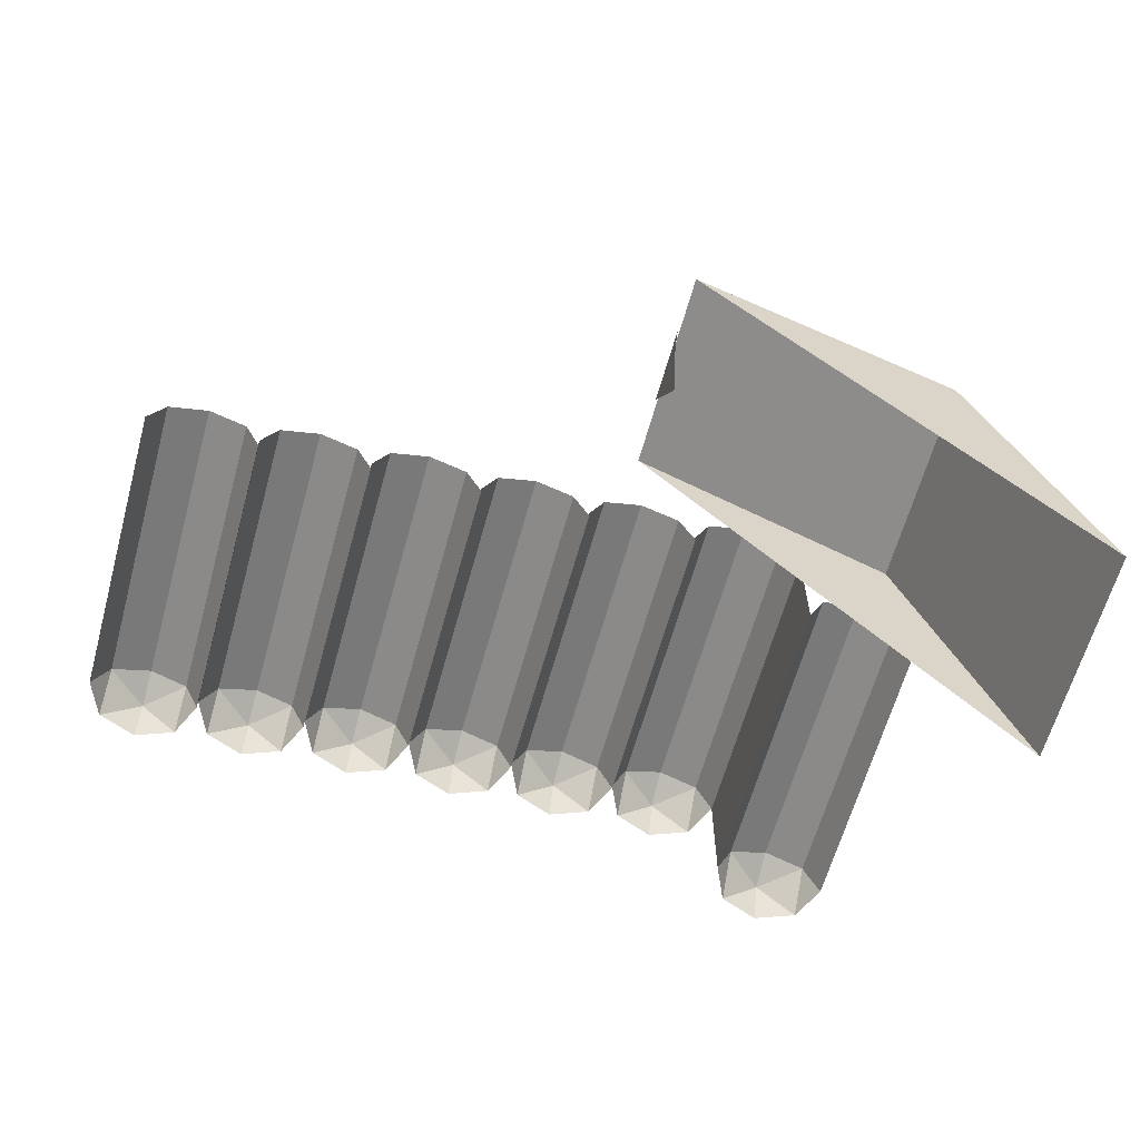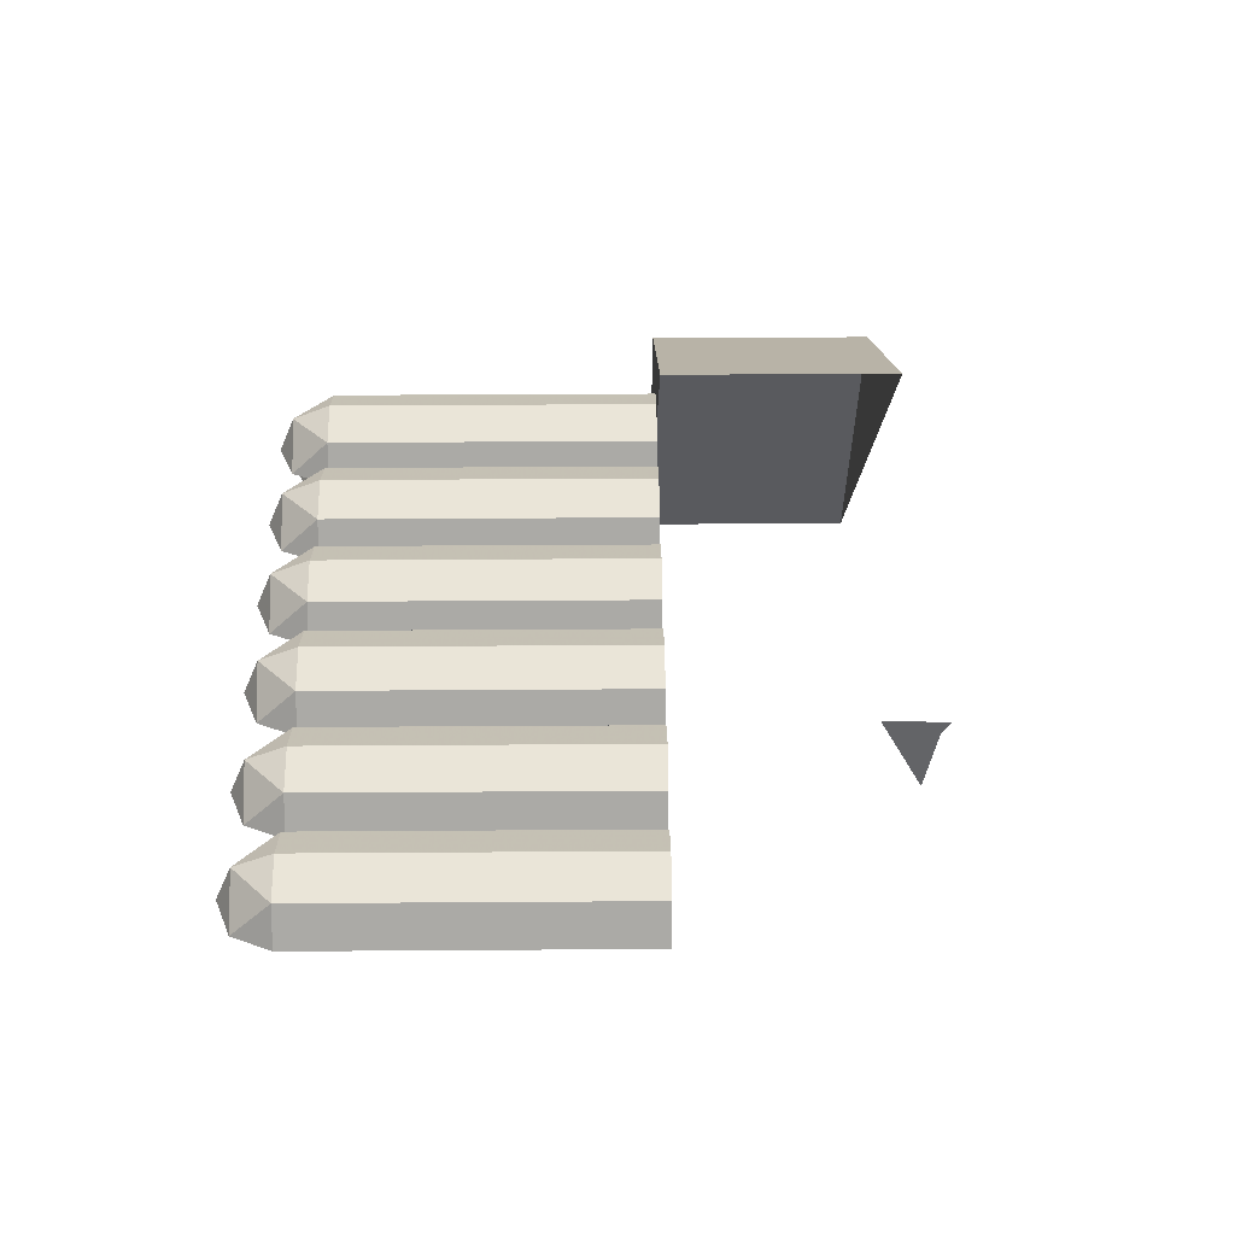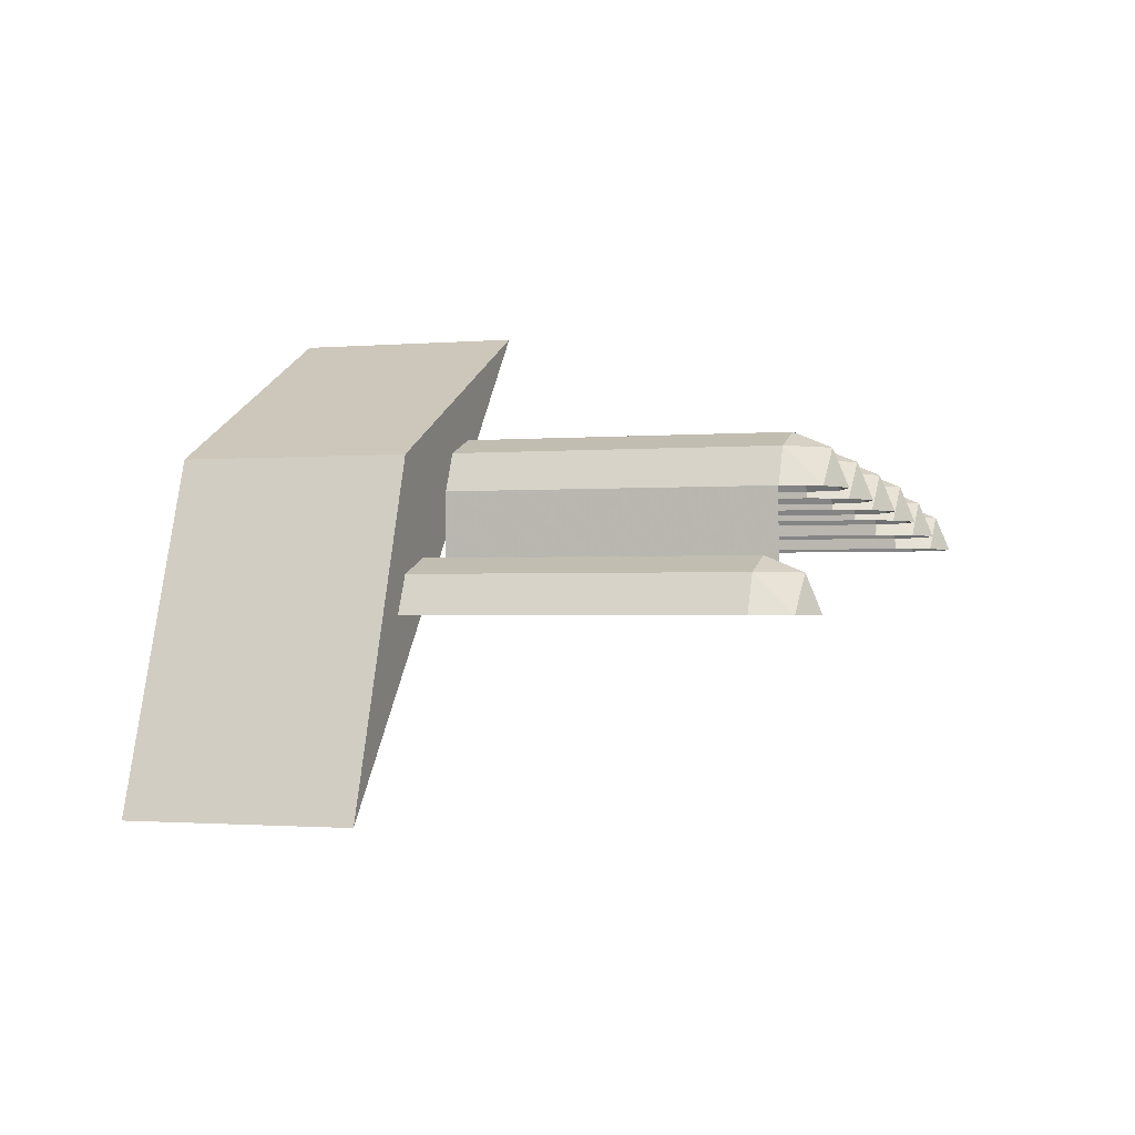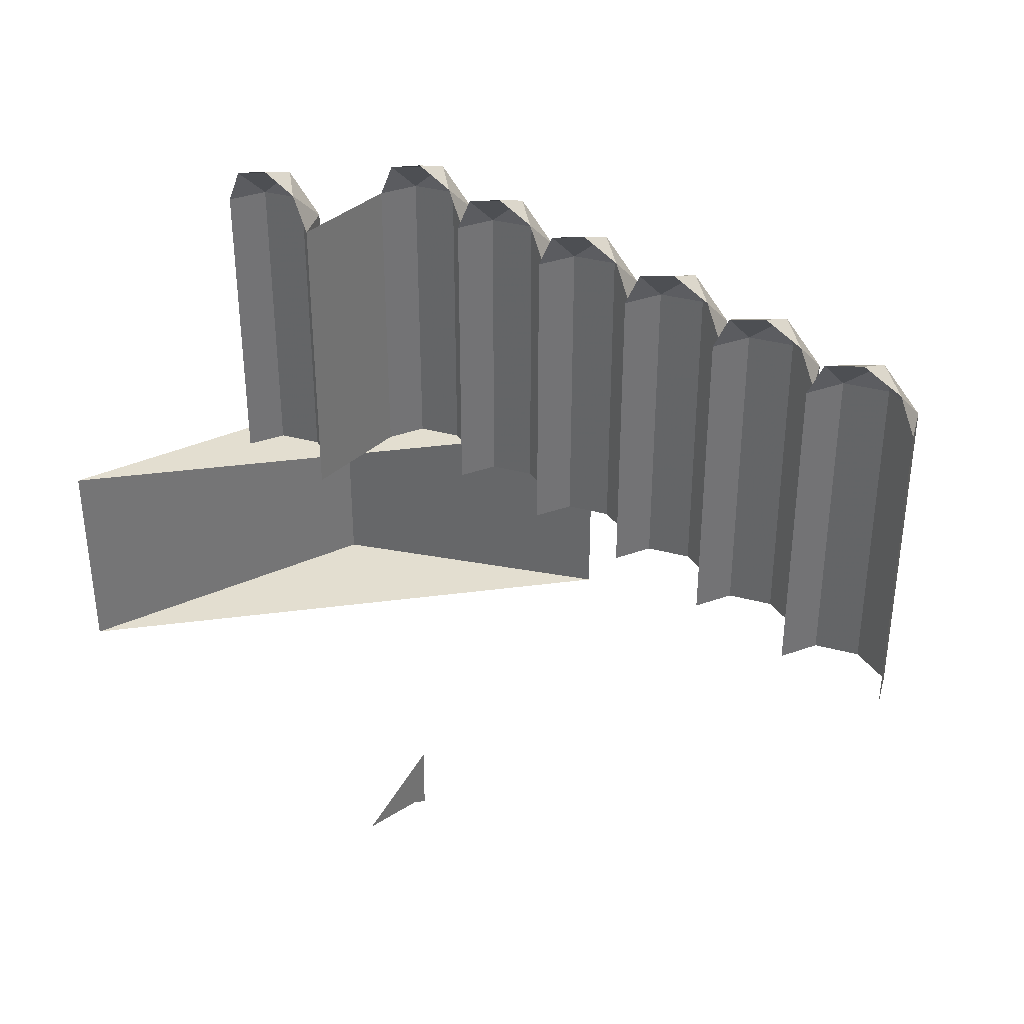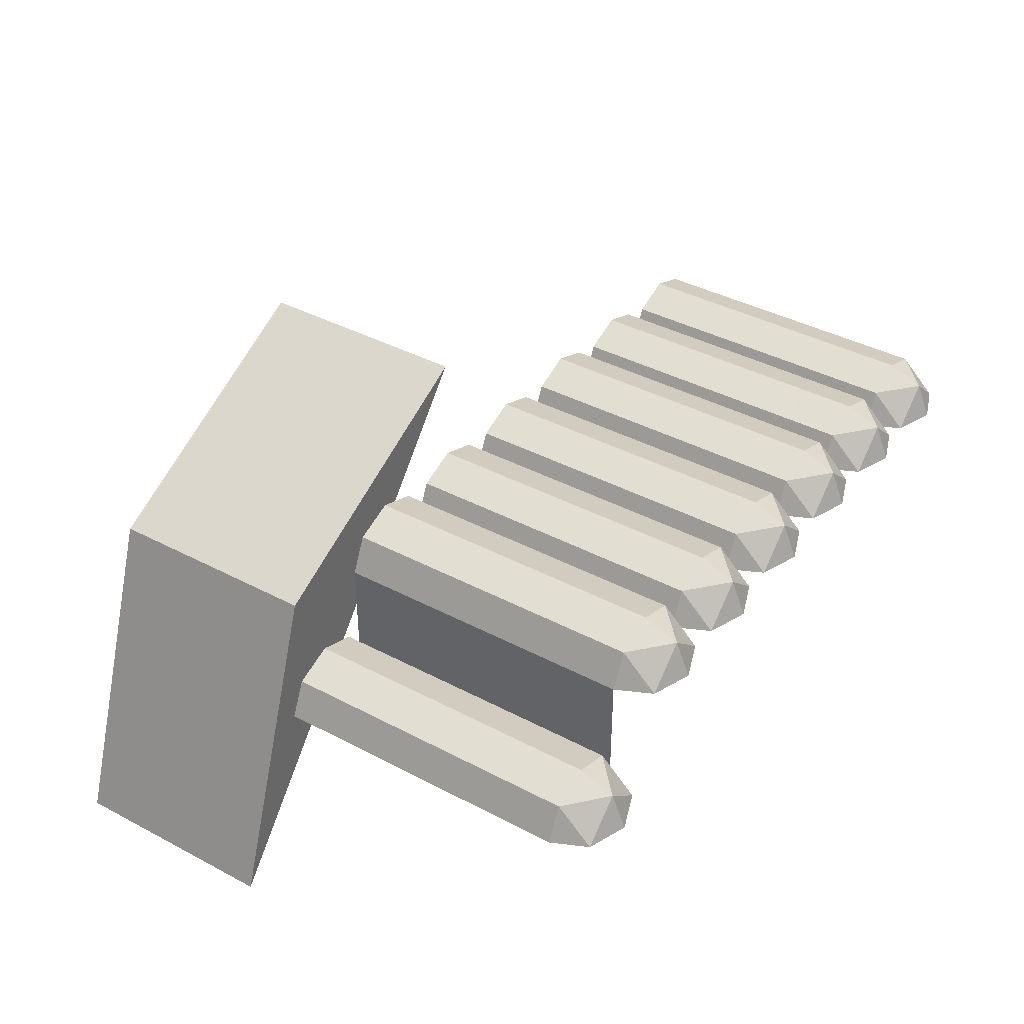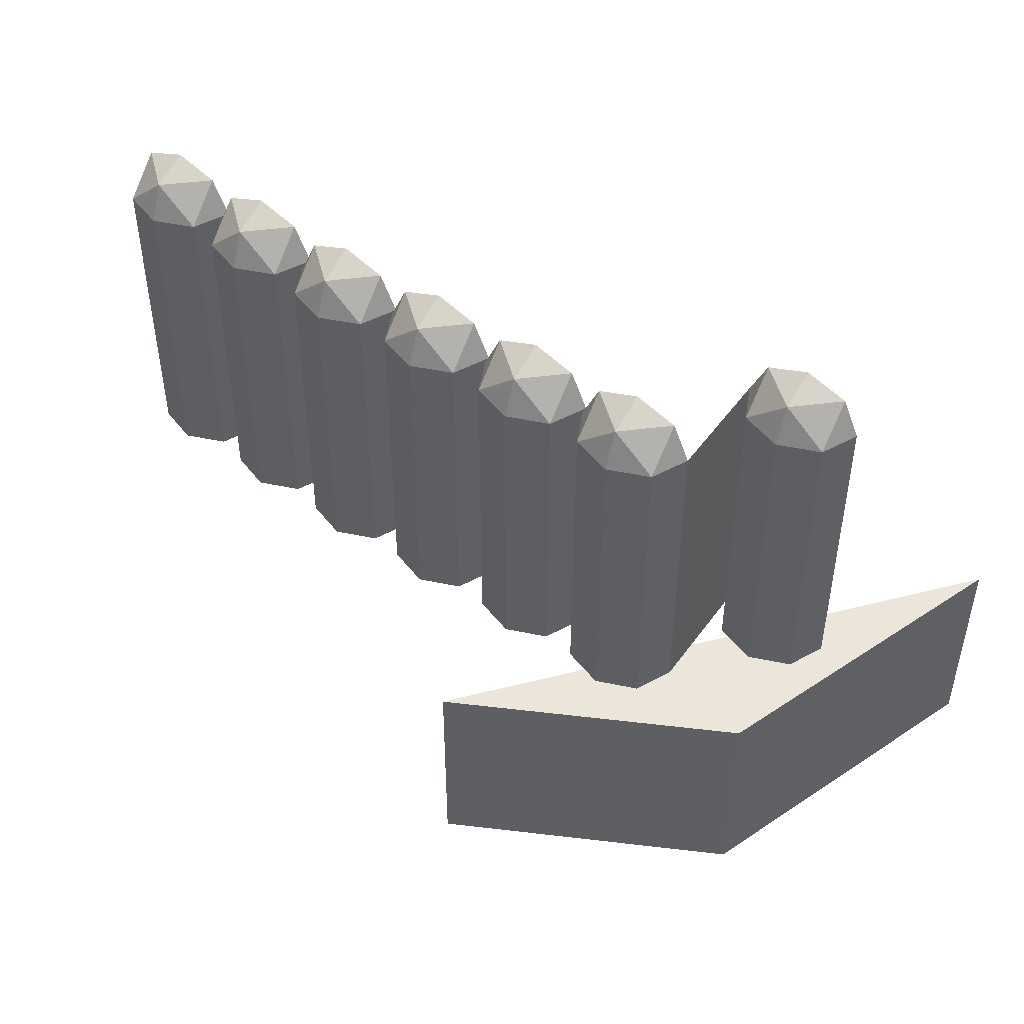
<metadata>
{"format":"obj","ext":"obj","renderer":"f3d","projection":"perspective","resolution":1024,"background":"white","views":[{"elev":-63.1,"azim":-15.5,"up":"+Z"},{"elev":38.9,"azim":-90.5,"up":"+Z"},{"elev":-1.2,"azim":108.4,"up":"+Z"},{"elev":35.7,"azim":-140.0,"up":"+Y"},{"elev":39.7,"azim":123.3,"up":"+Z"},{"elev":47.6,"azim":33.8,"up":"+Y"}]}
</metadata>
<code>
v 0.9788 0.488 0
v 0.8568 0.488 0.3491
v 0.5625 0.488 0.4938
v 0.8568 0.25 0.3491
v 0.9788 0.25 0
v 0.9788 0.488 0
v 0.8568 0.488 0.3491
v 0.5625 0.25 0.4938
v 0.8568 0.25 0.3491
v 0.8568 0.488 0.3491
v 0.5625 0.488 0.4938
v 0.9788 0.25 0
v 0.8568 0.25 0.3491
v 0.5625 0.25 0.4938
v 0.8567 0.488 0.2335
v 0.875 0.488 0.1938
v 0.875 0.8313 0.1938
v 0.8567 0.8313 0.2335
v 0.8125 0.488 0.25
v 0.8567 0.488 0.2335
v 0.8567 0.8313 0.2335
v 0.8125 0.8313 0.25
v 0.7683 0.488 0.2335
v 0.8125 0.488 0.25
v 0.8125 0.8313 0.25
v 0.7683 0.8313 0.2335
v 0.75 0.488 0.1938
v 0.7683 0.488 0.2335
v 0.7683 0.8313 0.2335
v 0.75 0.8313 0.1938
v 0.875 0.8313 0.1938
v 0.8567 0.871 0.1938
v 0.8567 0.8313 0.2335
v 0.8125 0.871 0.2335
v 0.8125 0.8313 0.25
v 0.8567 0.8313 0.2335
v 0.8567 0.871 0.1938
v 0.8125 0.871 0.2335
v 0.8567 0.8313 0.2335
v 0.8125 0.8875 0.1938
v 0.8125 0.871 0.2335
v 0.8567 0.871 0.1938
v 0.75 0.8313 0.1938
v 0.7683 0.871 0.1938
v 0.7683 0.8313 0.2335
v 0.8125 0.871 0.2335
v 0.8125 0.8313 0.25
v 0.7683 0.8313 0.2335
v 0.7683 0.871 0.1938
v 0.8125 0.871 0.2335
v 0.7683 0.8313 0.2335
v 0.8125 0.8875 0.1938
v 0.8125 0.871 0.2335
v 0.7683 0.871 0.1938
v 0.7317 0.488 0.3585
v 0.75 0.488 0.3187
v 0.75 0.8313 0.3187
v 0.7317 0.8313 0.3585
v 0.6875 0.488 0.375
v 0.7317 0.488 0.3585
v 0.7317 0.8313 0.3585
v 0.6875 0.8313 0.375
v 0.6433 0.488 0.3585
v 0.6875 0.488 0.375
v 0.6875 0.8313 0.375
v 0.6433 0.8313 0.3585
v 0.625 0.488 0.3187
v 0.6433 0.488 0.3585
v 0.6433 0.8313 0.3585
v 0.625 0.8313 0.3187
v 0.75 0.8313 0.3187
v 0.7317 0.871 0.3187
v 0.7317 0.8313 0.3585
v 0.6875 0.871 0.3585
v 0.6875 0.8313 0.375
v 0.7317 0.8313 0.3585
v 0.7317 0.871 0.3187
v 0.6875 0.871 0.3585
v 0.7317 0.8313 0.3585
v 0.6875 0.8875 0.3187
v 0.6875 0.871 0.3585
v 0.7317 0.871 0.3187
v 0.625 0.8313 0.3187
v 0.6433 0.871 0.3187
v 0.6433 0.8313 0.3585
v 0.6875 0.871 0.3585
v 0.6875 0.8313 0.375
v 0.6433 0.8313 0.3585
v 0.6433 0.871 0.3187
v 0.6875 0.871 0.3585
v 0.6433 0.8313 0.3585
v 0.6875 0.8875 0.3187
v 0.6875 0.871 0.3585
v 0.6433 0.871 0.3187
v 0.6067 0.488 0.3523
v 0.625 0.488 0.3125
v 0.625 0.8313 0.3125
v 0.6067 0.8313 0.3523
v 0.5625 0.488 0.3688
v 0.6067 0.488 0.3523
v 0.6067 0.8313 0.3523
v 0.5625 0.8313 0.3688
v 0.5183 0.488 0.3523
v 0.5625 0.488 0.3688
v 0.5625 0.8313 0.3688
v 0.5183 0.8313 0.3523
v 0.5 0.488 0.3125
v 0.5183 0.488 0.3523
v 0.5183 0.8313 0.3523
v 0.5 0.8313 0.3125
v 0.625 0.8313 0.3125
v 0.6067 0.871 0.3125
v 0.6067 0.8313 0.3523
v 0.5625 0.871 0.3523
v 0.5625 0.8313 0.3688
v 0.6067 0.8313 0.3523
v 0.6067 0.871 0.3125
v 0.5625 0.871 0.3523
v 0.6067 0.8313 0.3523
v 0.5625 0.8875 0.3125
v 0.5625 0.871 0.3523
v 0.6067 0.871 0.3125
v 0.5 0.8313 0.3125
v 0.5183 0.871 0.3125
v 0.5183 0.8313 0.3523
v 0.5625 0.871 0.3523
v 0.5625 0.8313 0.3688
v 0.5183 0.8313 0.3523
v 0.5183 0.871 0.3125
v 0.5625 0.871 0.3523
v 0.5183 0.8313 0.3523
v 0.5625 0.8875 0.3125
v 0.5625 0.871 0.3523
v 0.5183 0.871 0.3125
v 0.4817 0.488 0.346
v 0.5 0.488 0.3063
v 0.5 0.8313 0.3063
v 0.4817 0.8313 0.346
v 0.4375 0.488 0.3625
v 0.4817 0.488 0.346
v 0.4817 0.8313 0.346
v 0.4375 0.8313 0.3625
v 0.3933 0.488 0.346
v 0.4375 0.488 0.3625
v 0.4375 0.8313 0.3625
v 0.3933 0.8313 0.346
v 0.375 0.488 0.3063
v 0.3933 0.488 0.346
v 0.3933 0.8313 0.346
v 0.375 0.8313 0.3063
v 0.5 0.8313 0.3063
v 0.4817 0.871 0.3063
v 0.4817 0.8313 0.346
v 0.4375 0.871 0.346
v 0.4375 0.8313 0.3625
v 0.4817 0.8313 0.346
v 0.4817 0.871 0.3063
v 0.4375 0.871 0.346
v 0.4817 0.8313 0.346
v 0.4375 0.8875 0.3063
v 0.4375 0.871 0.346
v 0.4817 0.871 0.3063
v 0.375 0.8313 0.3063
v 0.3933 0.871 0.3063
v 0.3933 0.8313 0.346
v 0.4375 0.871 0.346
v 0.4375 0.8313 0.3625
v 0.3933 0.8313 0.346
v 0.3933 0.871 0.3063
v 0.4375 0.871 0.346
v 0.3933 0.8313 0.346
v 0.4375 0.8875 0.3063
v 0.4375 0.871 0.346
v 0.3933 0.871 0.3063
v 0.3567 0.488 0.3398
v 0.375 0.488 0.3
v 0.375 0.8313 0.3
v 0.3567 0.8313 0.3398
v 0.3125 0.488 0.3563
v 0.3567 0.488 0.3398
v 0.3567 0.8313 0.3398
v 0.3125 0.8313 0.3563
v 0.2683 0.488 0.3398
v 0.3125 0.488 0.3563
v 0.3125 0.8313 0.3563
v 0.2683 0.8313 0.3398
v 0.25 0.488 0.3
v 0.2683 0.488 0.3398
v 0.2683 0.8313 0.3398
v 0.25 0.8313 0.3
v 0.375 0.8313 0.3
v 0.3567 0.871 0.3
v 0.3567 0.8313 0.3398
v 0.3125 0.871 0.3398
v 0.3125 0.8313 0.3563
v 0.3567 0.8313 0.3398
v 0.3567 0.871 0.3
v 0.3125 0.871 0.3398
v 0.3567 0.8313 0.3398
v 0.3125 0.8875 0.3
v 0.3125 0.871 0.3398
v 0.3567 0.871 0.3
v 0.25 0.8313 0.3
v 0.2683 0.871 0.3
v 0.2683 0.8313 0.3398
v 0.3125 0.871 0.3398
v 0.3125 0.8313 0.3563
v 0.2683 0.8313 0.3398
v 0.2683 0.871 0.3
v 0.3125 0.871 0.3398
v 0.2683 0.8313 0.3398
v 0.3125 0.8875 0.3
v 0.3125 0.871 0.3398
v 0.2683 0.871 0.3
v 0.2317 0.488 0.3273
v 0.25 0.488 0.2875
v 0.25 0.8313 0.2875
v 0.2317 0.8313 0.3273
v 0.1875 0.488 0.3438
v 0.2317 0.488 0.3273
v 0.2317 0.8313 0.3273
v 0.1875 0.8313 0.3438
v 0.1433 0.488 0.3273
v 0.1875 0.488 0.3438
v 0.1875 0.8313 0.3438
v 0.1433 0.8313 0.3273
v 0.125 0.488 0.2875
v 0.1433 0.488 0.3273
v 0.1433 0.8313 0.3273
v 0.125 0.8313 0.2875
v 0.25 0.8313 0.2875
v 0.2317 0.871 0.2875
v 0.2317 0.8313 0.3273
v 0.1875 0.871 0.3273
v 0.1875 0.8313 0.3438
v 0.2317 0.8313 0.3273
v 0.2317 0.871 0.2875
v 0.1875 0.871 0.3273
v 0.2317 0.8313 0.3273
v 0.1875 0.8875 0.2875
v 0.1875 0.871 0.3273
v 0.2317 0.871 0.2875
v 0.125 0.8313 0.2875
v 0.1433 0.871 0.2875
v 0.1433 0.8313 0.3273
v 0.1875 0.871 0.3273
v 0.1875 0.8313 0.3438
v 0.1433 0.8313 0.3273
v 0.1433 0.871 0.2875
v 0.1875 0.871 0.3273
v 0.1433 0.8313 0.3273
v 0.1875 0.8875 0.2875
v 0.1875 0.871 0.3273
v 0.1433 0.871 0.2875
v 0.1067 0.488 0.3148
v 0.125 0.488 0.275
v 0.125 0.8313 0.275
v 0.1067 0.8313 0.3148
v 0.0625 0.488 0.3312
v 0.1067 0.488 0.3148
v 0.1067 0.8313 0.3148
v 0.0625 0.8313 0.3312
v 0.01831 0.488 0.3148
v 0.0625 0.488 0.3312
v 0.0625 0.8313 0.3312
v 0.01831 0.8313 0.3148
v 0 0.488 0.275
v 0.01831 0.488 0.3148
v 0.01831 0.8313 0.3148
v 0 0.8313 0.275
v 0.125 0.8313 0.275
v 0.1067 0.871 0.275
v 0.1067 0.8313 0.3148
v 0.0625 0.871 0.3148
v 0.0625 0.8313 0.3312
v 0.1067 0.8313 0.3148
v 0.1067 0.871 0.275
v 0.0625 0.871 0.3148
v 0.1067 0.8313 0.3148
v 0.0625 0.8875 0.275
v 0.0625 0.871 0.3148
v 0.1067 0.871 0.275
v 0 0.8313 0.275
v 0.01831 0.871 0.275
v 0.01831 0.8313 0.3148
v 0.0625 0.871 0.3148
v 0.0625 0.8313 0.3312
v 0.01831 0.8313 0.3148
v 0.01831 0.871 0.275
v 0.0625 0.871 0.3148
v 0.01831 0.8313 0.3148
v 0.0625 0.8875 0.275
v 0.0625 0.871 0.3148
v 0.01831 0.871 0.275
v 0.5 0.2 0
v 0.5 0.25 0.09375
v 0.5 0.1848 0.07654
v 0.5 0.1848 0.07654
v 0.5 0.25 0.09375
v 0.5 0.1738 0.093
v 0.125 0.8313 0.275
v 0.125 0.488 0.275
v 0.125 0.488 0.2875
v 0.125 0.8313 0.2875
v 0.25 0.8313 0.2875
v 0.25 0.488 0.2875
v 0.25 0.488 0.3
v 0.25 0.8313 0.3
v 0.375 0.8313 0.3
v 0.375 0.488 0.3
v 0.375 0.488 0.3063
v 0.375 0.8313 0.3063
v 0.5 0.488 0.3125
v 0.5 0.8313 0.3125
v 0.5 0.8313 0.3063
v 0.5 0.488 0.3063
v 0.625 0.8313 0.3125
v 0.625 0.488 0.3125
v 0.625 0.488 0.3187
v 0.625 0.8313 0.3187
v 0.75 0.488 0.1938
v 0.75 0.8313 0.1938
v 0.75 0.8313 0.3187
v 0.75 0.488 0.3187
g mesh7458079
f 1 3 2
g mesh7458083
f 4 5 6
f 6 7 4
f 8 9 10
f 10 11 8
g mesh7458087
f 12 13 14
g mesh7458090
f 15 16 17
f 17 18 15
f 19 20 21
f 21 22 19
f 23 24 25
f 25 26 23
f 27 28 29
f 29 30 27
g mesh7458093
f 31 32 33
f 34 35 36
f 37 38 39
f 40 41 42
g mesh7458095
f 43 45 44
f 46 48 47
f 49 51 50
f 52 54 53
g mesh7458099
f 55 56 57
f 57 58 55
f 59 60 61
f 61 62 59
f 63 64 65
f 65 66 63
f 67 68 69
f 69 70 67
g mesh7458102
f 71 72 73
f 74 75 76
f 77 78 79
f 80 81 82
g mesh7458104
f 83 85 84
f 86 88 87
f 89 91 90
f 92 94 93
g mesh7458108
f 95 96 97
f 97 98 95
f 99 100 101
f 101 102 99
f 103 104 105
f 105 106 103
f 107 108 109
f 109 110 107
g mesh7458111
f 111 112 113
f 114 115 116
f 117 118 119
f 120 121 122
g mesh7458113
f 123 125 124
f 126 128 127
f 129 131 130
f 132 134 133
g mesh7458117
f 135 136 137
f 137 138 135
f 139 140 141
f 141 142 139
f 143 144 145
f 145 146 143
f 147 148 149
f 149 150 147
g mesh7458120
f 151 152 153
f 154 155 156
f 157 158 159
f 160 161 162
g mesh7458122
f 163 165 164
f 166 168 167
f 169 171 170
f 172 174 173
g mesh7458126
f 175 176 177
f 177 178 175
f 179 180 181
f 181 182 179
f 183 184 185
f 185 186 183
f 187 188 189
f 189 190 187
g mesh7458129
f 191 192 193
f 194 195 196
f 197 198 199
f 200 201 202
g mesh7458131
f 203 205 204
f 206 208 207
f 209 211 210
f 212 214 213
g mesh7458135
f 215 216 217
f 217 218 215
f 219 220 221
f 221 222 219
f 223 224 225
f 225 226 223
f 227 228 229
f 229 230 227
g mesh7458138
f 231 232 233
f 234 235 236
f 237 238 239
f 240 241 242
g mesh7458140
f 243 245 244
f 246 248 247
f 249 251 250
f 252 254 253
g mesh7458144
f 255 256 257
f 257 258 255
f 259 260 261
f 261 262 259
f 263 264 265
f 265 266 263
f 267 268 269
f 269 270 267
g mesh7458147
f 271 272 273
f 274 275 276
f 277 278 279
f 280 281 282
g mesh7458149
f 283 285 284
f 286 288 287
f 289 291 290
f 292 294 293
f 295 296 297
f 298 299 300
f 301 302 303
f 303 304 301
f 305 306 307
f 307 308 305
f 309 310 311
f 311 312 309
f 313 314 315
f 315 316 313
f 317 318 319
f 319 320 317
f 321 322 323
f 323 324 321

</code>
